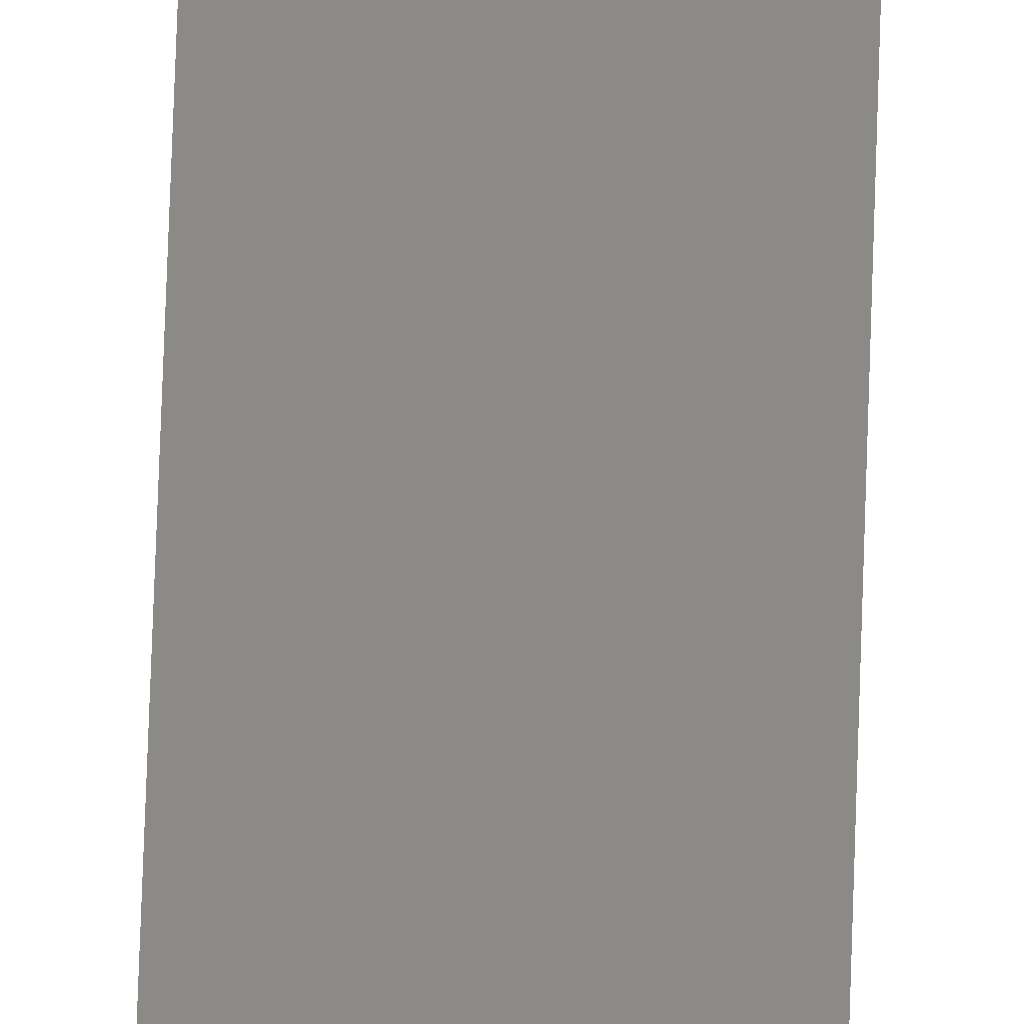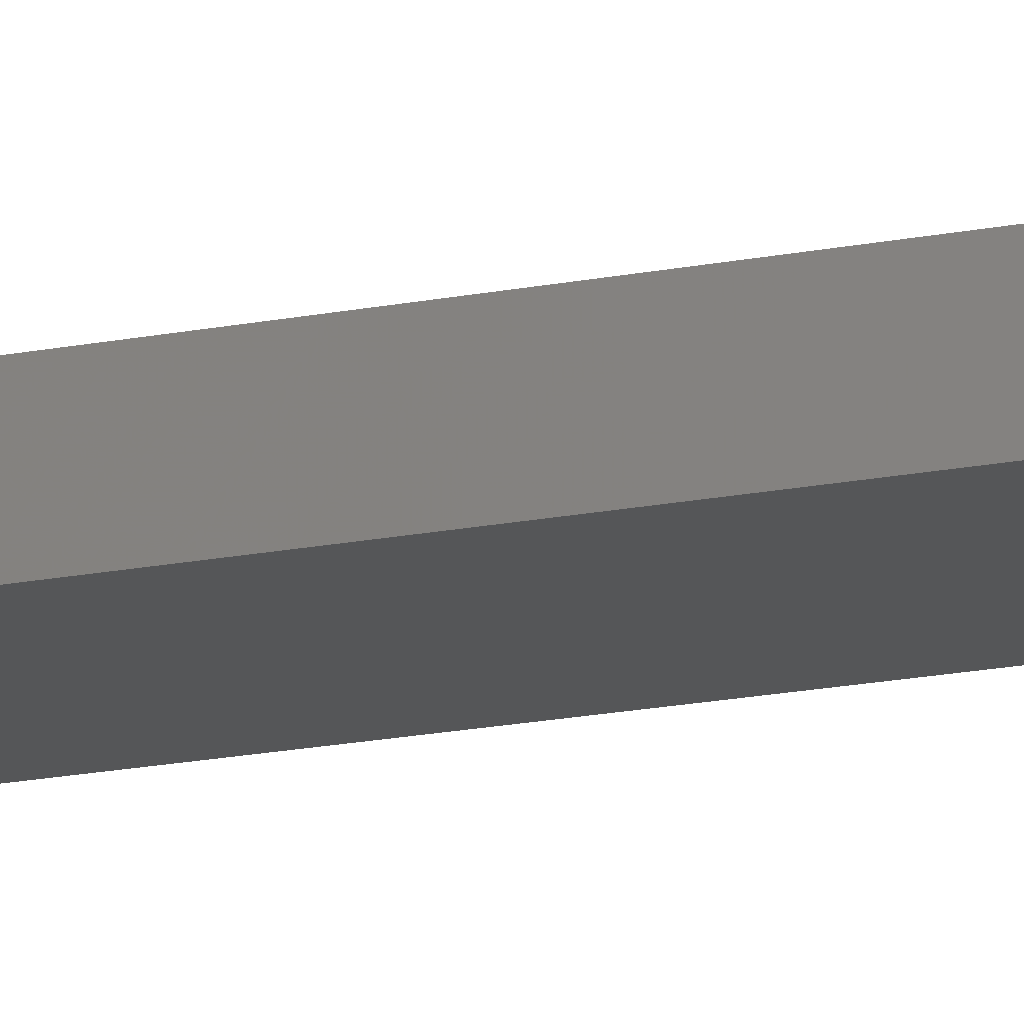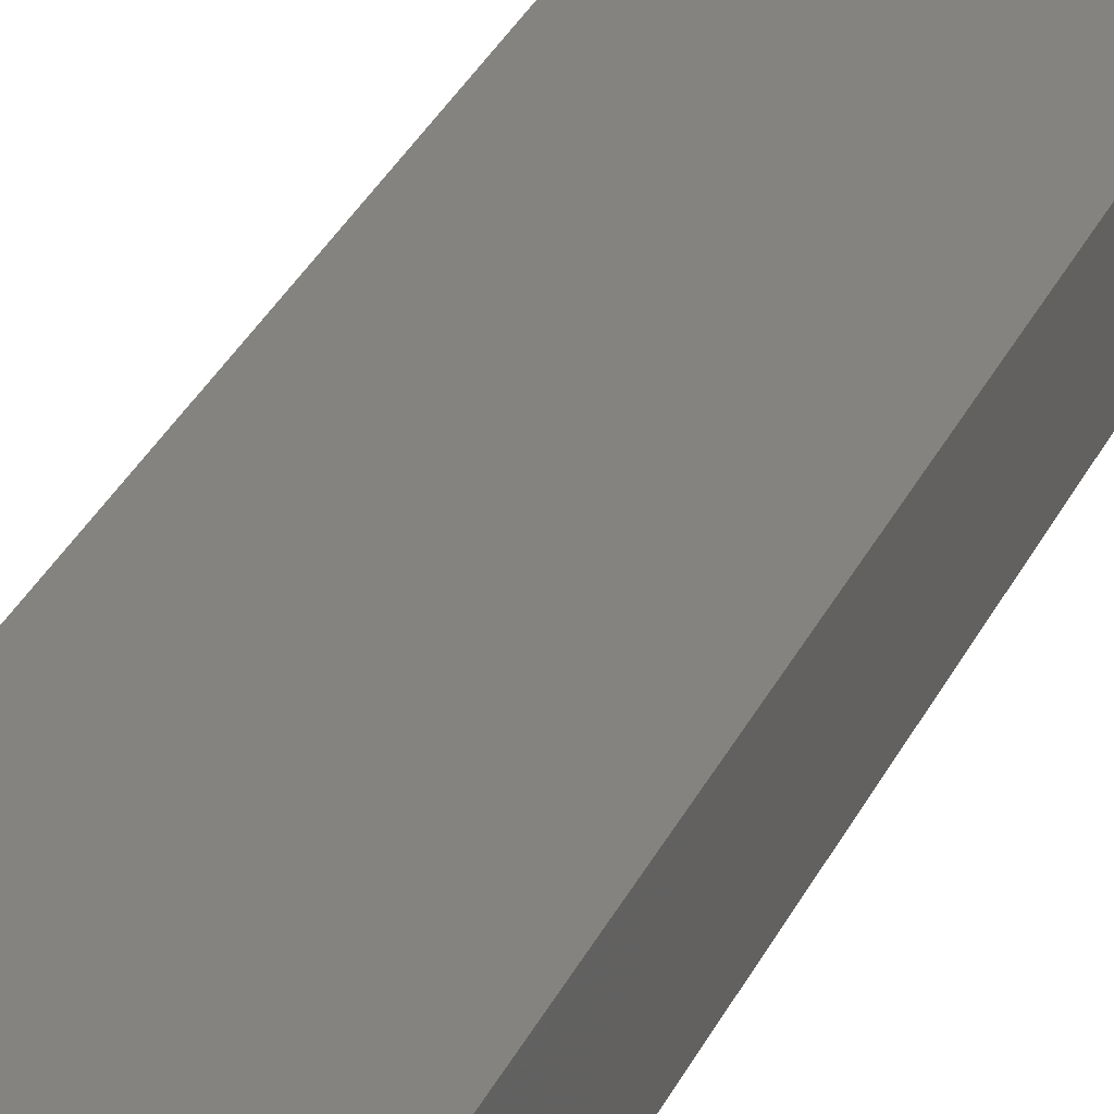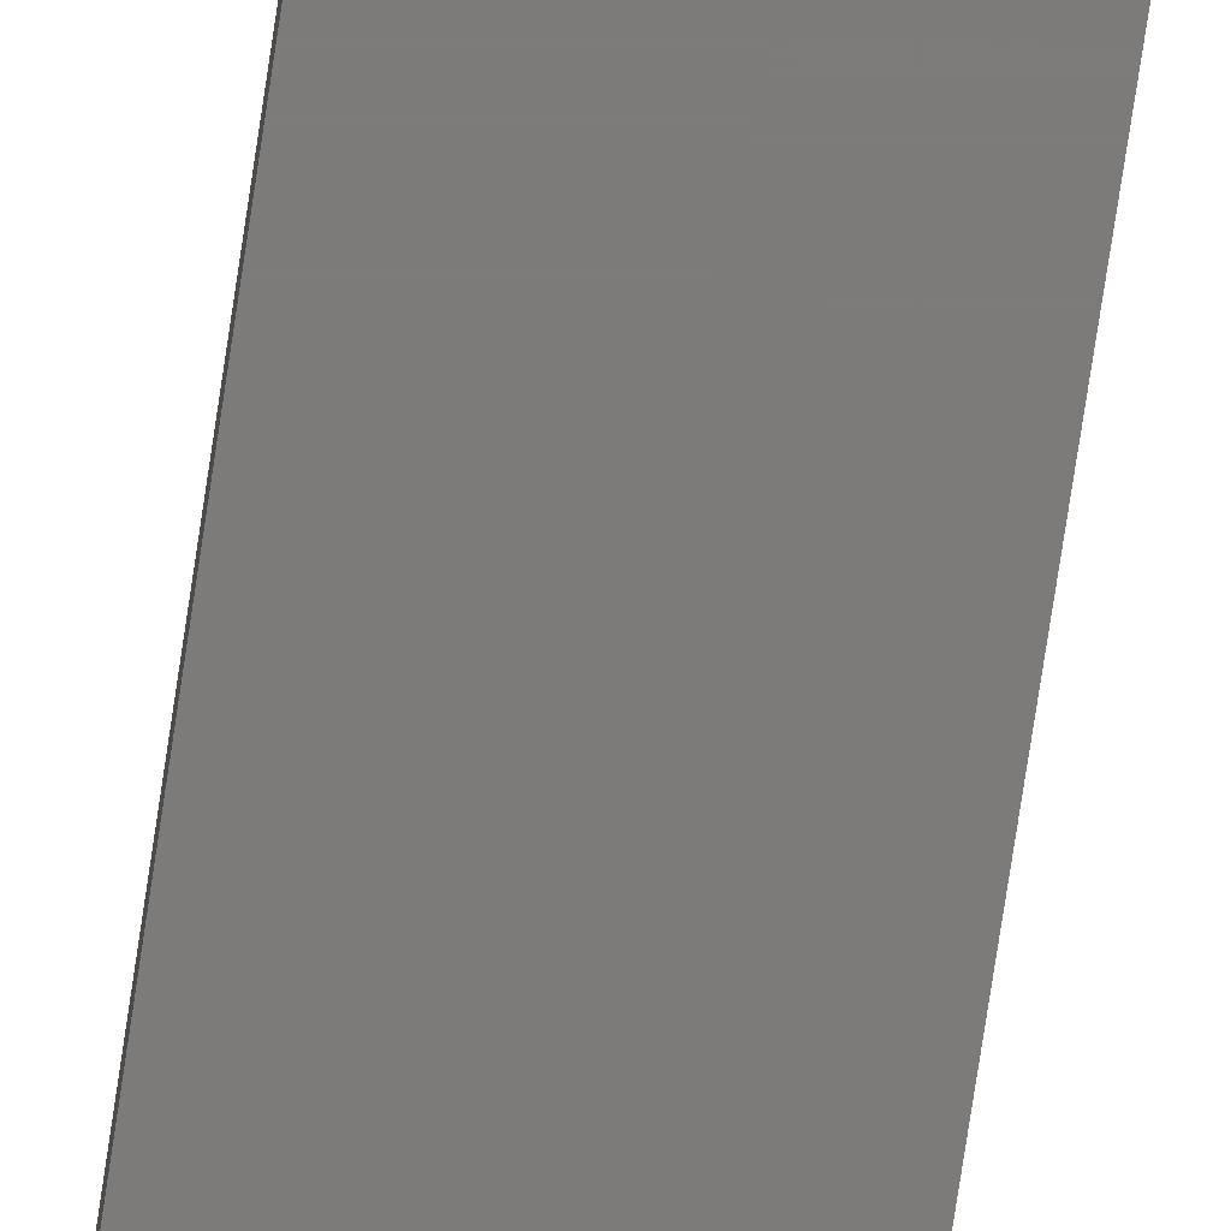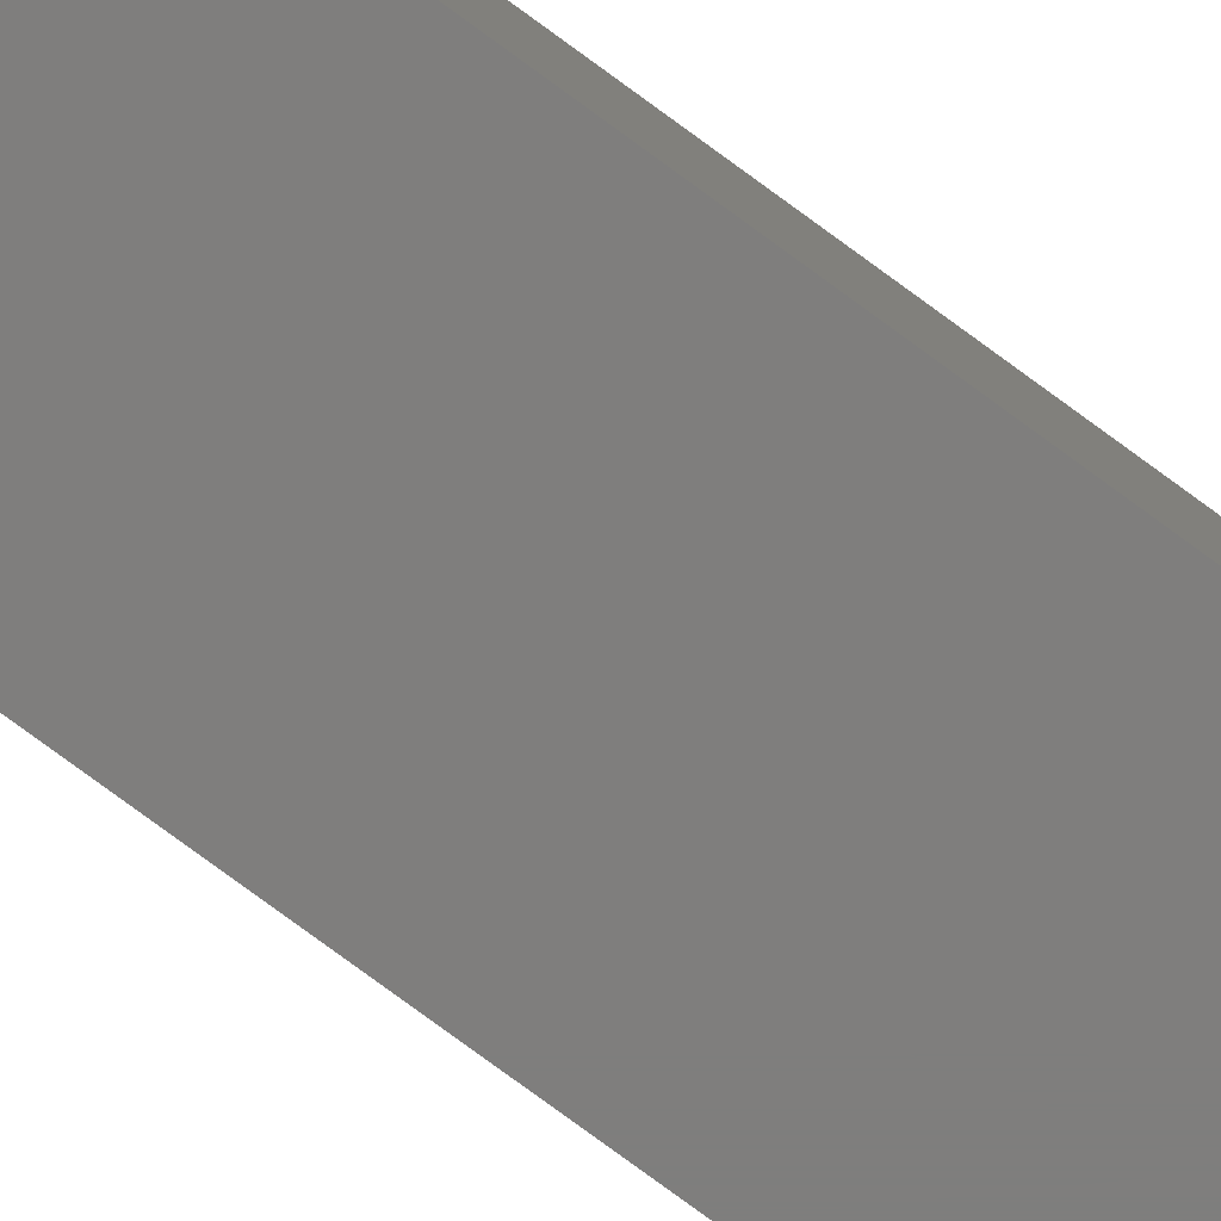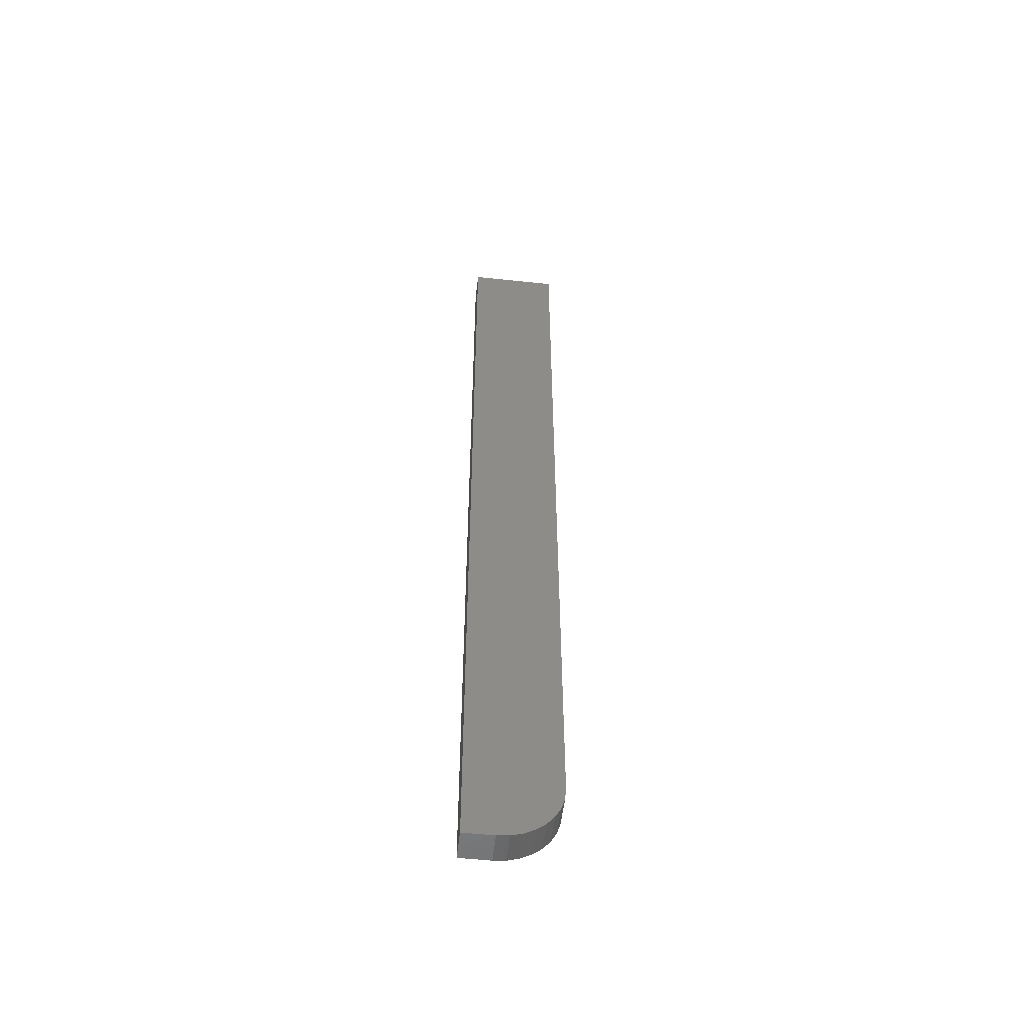
<metadata>
{"format":"stl","ext":"stl","renderer":"f3d","projection":"perspective","resolution":1024,"background":"white","views":[{"elev":79.0,"azim":2.0,"up":"+Y"},{"elev":-15.6,"azim":114.4,"up":"+Y"},{"elev":18.1,"azim":-166.7,"up":"+Y"},{"elev":-74.9,"azim":-8.5,"up":"+Y"},{"elev":-78.1,"azim":53.7,"up":"+Y"},{"elev":-54.1,"azim":-6.5,"up":"+Z"}]}
</metadata>
<code>
# stl→obj: 24 verts, 44 faces
v 0 -0.02344 0
v 0 0.0002467 0
v 0.02344 -0.02344 0
v 0.02344 0.0002467 0
v 0.05658 0.0002467 0.01373
v 0.06674 0.0002467 0.02894
v 0.06241 0.0002467 0.02083
v 0.06941 0.0002467 0.03773
v 0.04948 0.0002467 0.0079
v 0.04138 0.0002467 0.003568
v 0.03258 0.0002467 0.0009007
v 0.07031 0.0002467 0.04688
v 0.07031 0.0002467 0.75
v 0 0.0002467 0.75
v 0.07031 -0.02344 0.04688
v 0.07031 -0.02344 0.75
v 0.04138 -0.02344 0.003568
v 0.03258 -0.02344 0.0009007
v 0.05658 -0.02344 0.01373
v 0.06241 -0.02344 0.02083
v 0.06674 -0.02344 0.02894
v 0.06941 -0.02344 0.03773
v 0 -0.02344 0.75
v 0.04948 -0.02344 0.0079
f 1 2 3
f 3 2 4
f 5 6 7
f 8 6 5
f 8 5 9
f 8 9 10
f 8 10 11
f 8 11 4
f 8 4 2
f 8 2 12
f 12 2 13
f 13 2 14
f 15 12 16
f 16 12 13
f 3 17 1
f 3 18 17
f 19 20 21
f 1 22 15
f 1 15 16
f 1 16 23
f 22 1 17
f 22 17 24
f 22 24 19
f 22 19 21
f 3 4 18
f 18 4 11
f 18 11 17
f 17 11 10
f 17 10 24
f 24 10 9
f 24 9 19
f 19 9 5
f 19 5 20
f 20 5 7
f 20 7 21
f 21 7 6
f 21 6 22
f 22 6 8
f 22 8 15
f 15 8 12
f 23 16 14
f 14 16 13
f 2 1 14
f 14 1 23

</code>
